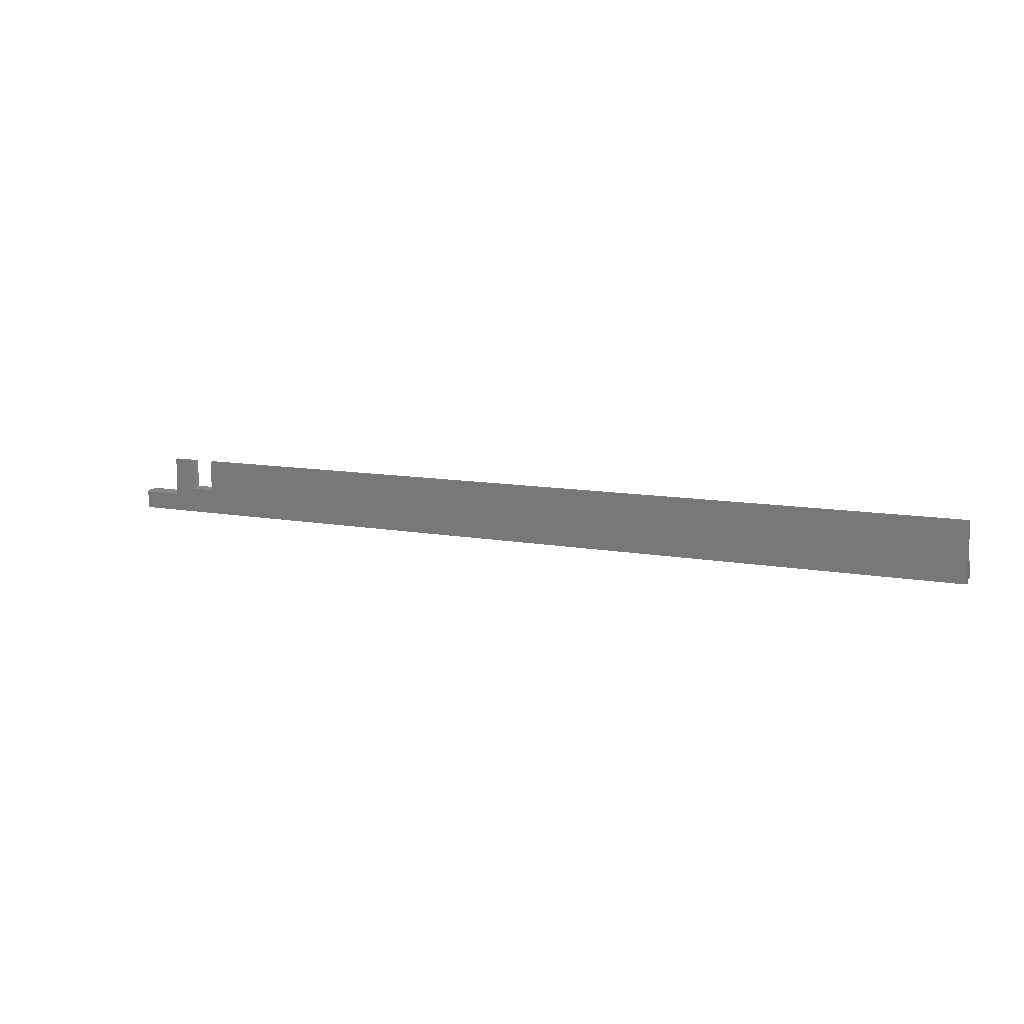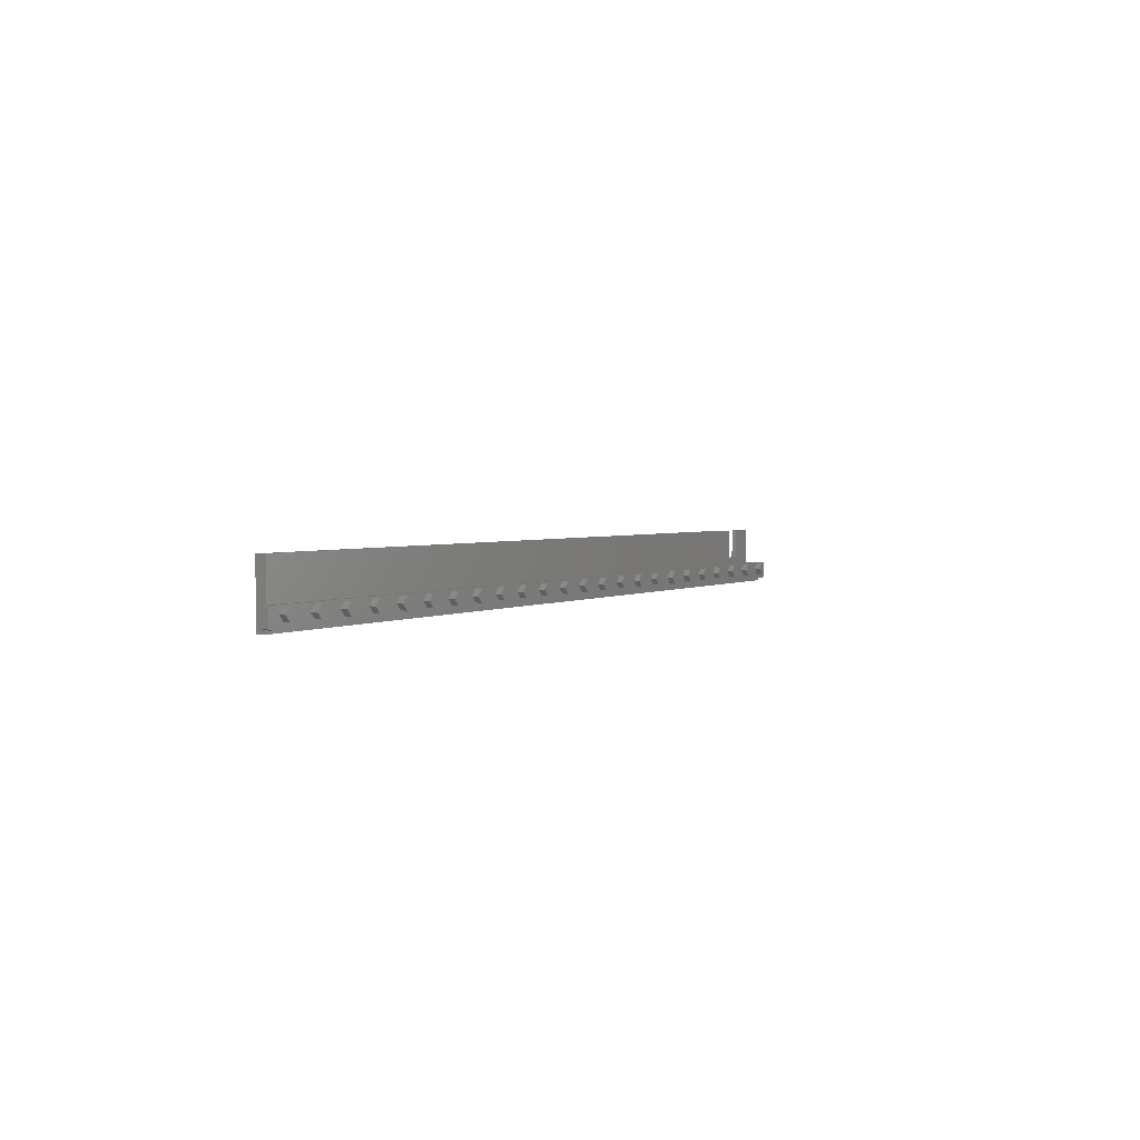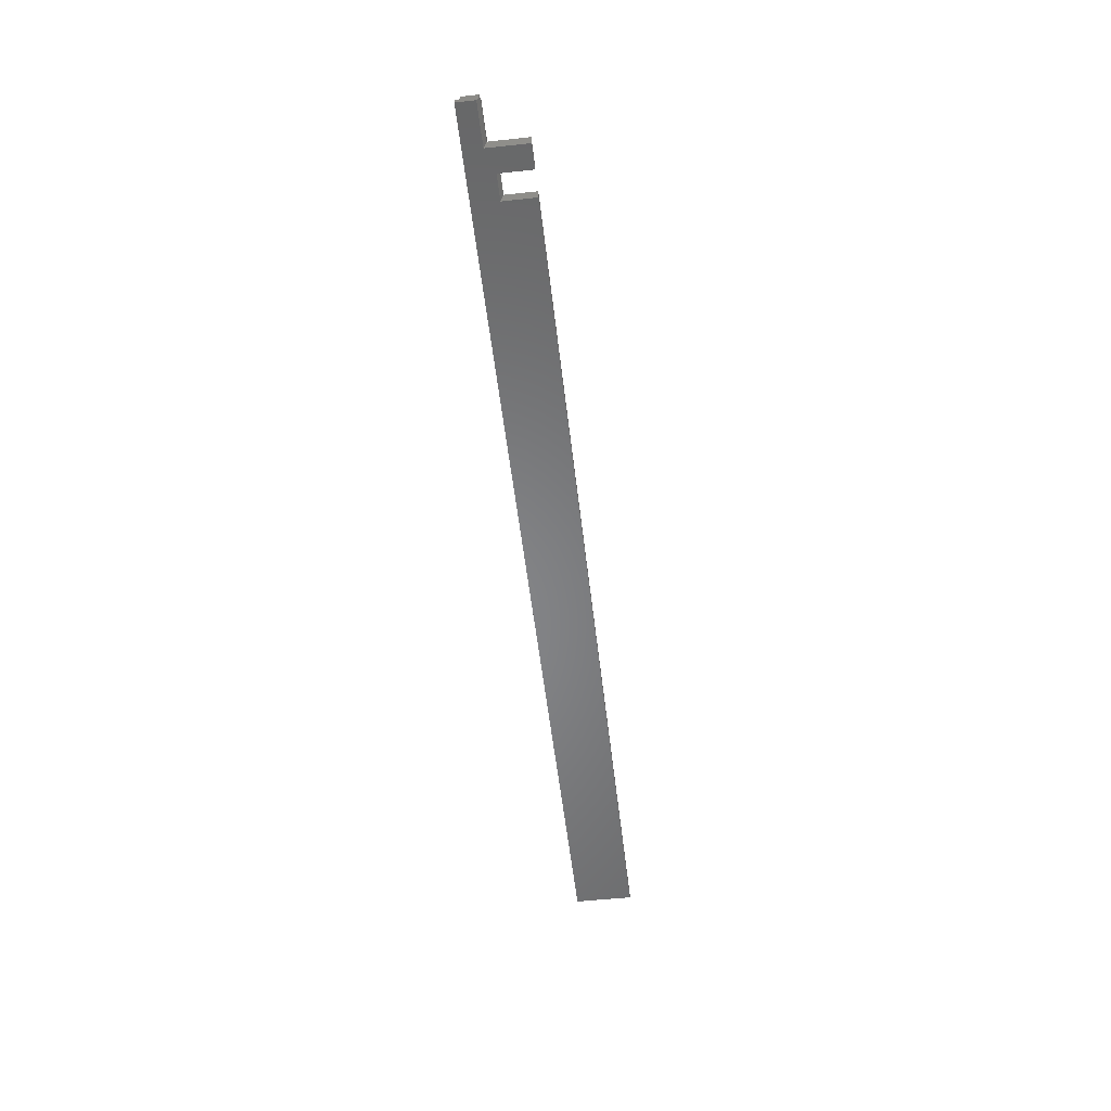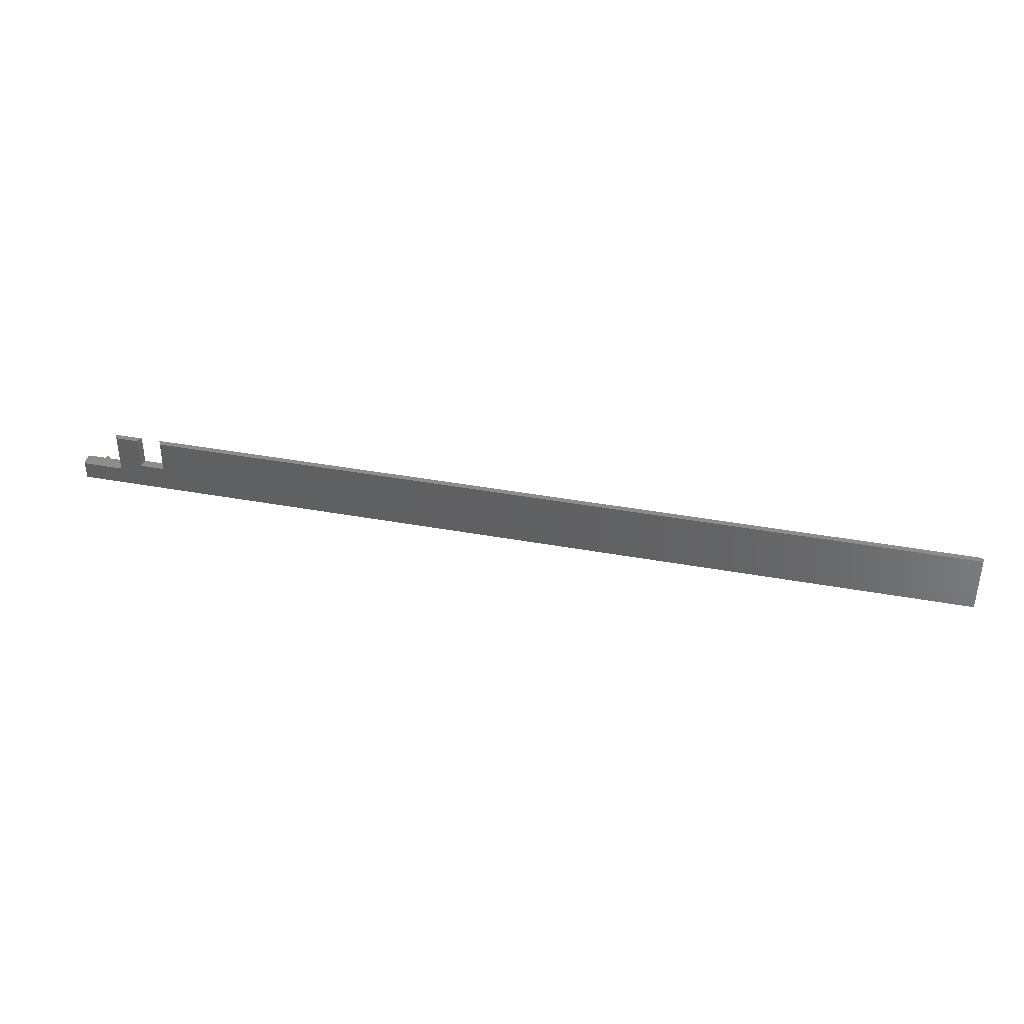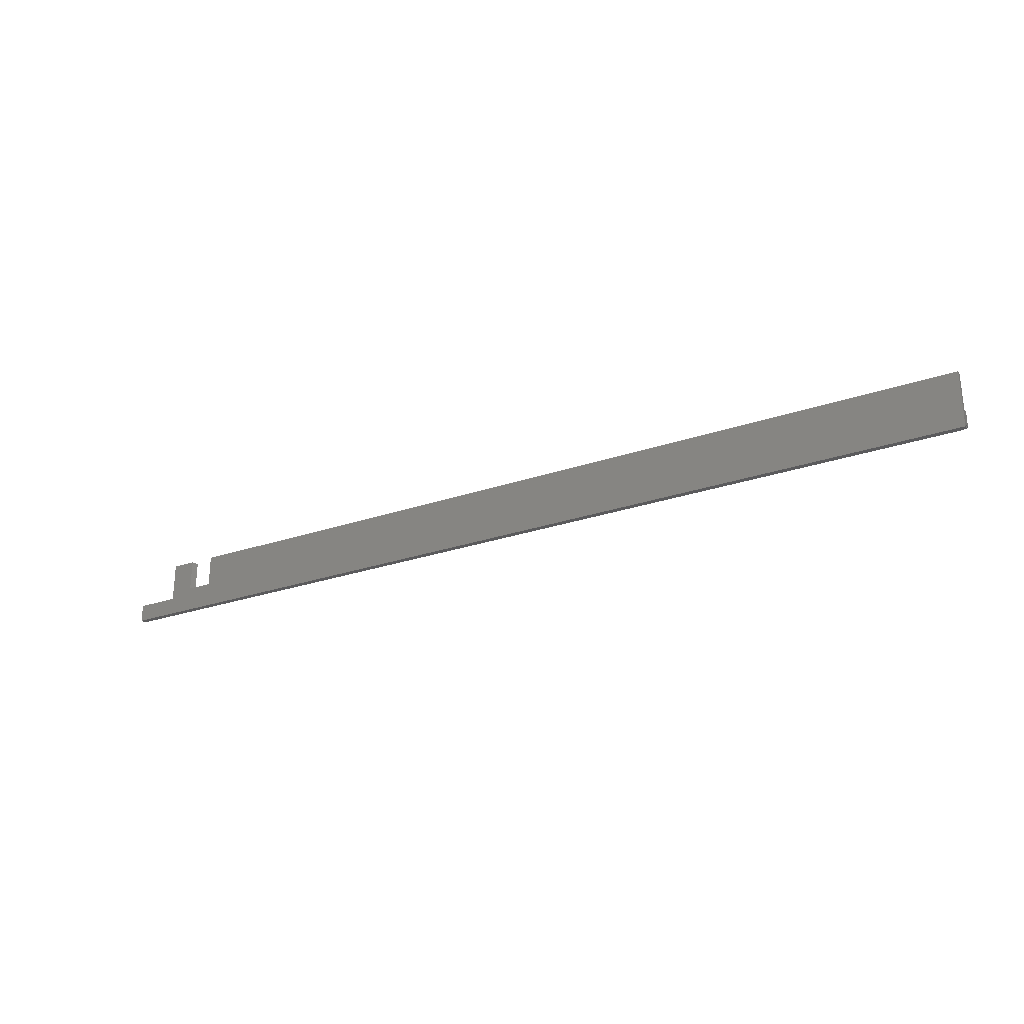
<metadata>
{"format":"stl","ext":"stl","renderer":"f3d","projection":"perspective","resolution":1024,"background":"white","views":[{"elev":9.2,"azim":-151.7,"up":"+Y"},{"elev":2.4,"azim":-62.5,"up":"+Y"},{"elev":-53.3,"azim":96.5,"up":"+Z"},{"elev":38.0,"azim":-166.8,"up":"+Y"},{"elev":-26.8,"azim":-151.8,"up":"+Y"}]}
</metadata>
<code>
# stl→obj: 255 verts, 506 faces
v -90.8 -3.1 3.41
v -92 -1.9 2.2
v -92 -1.9 3.41
v -90.8 -3.1 2.2
v -93.2 -3.1 2.2
v -93.2 -3.1 3.41
v -92 -4.3 3.41
v -92 -4.3 2.2
v -82.8 -3.1 3.41
v -84 -1.9 2.2
v -84 -1.9 3.41
v -82.8 -3.1 2.2
v -85.2 -3.1 2.2
v -85.2 -3.1 3.41
v -84 -4.3 3.41
v -84 -4.3 2.2
v -74.8 -3.1 3.41
v -76 -1.9 2.2
v -76 -1.9 3.41
v -74.8 -3.1 2.2
v -77.2 -3.1 2.2
v -77.2 -3.1 3.41
v -76 -4.3 3.41
v -76 -4.3 2.2
v -66.8 -3.1 3.41
v -68 -1.9 2.2
v -68 -1.9 3.41
v -66.8 -3.1 2.2
v -69.2 -3.1 2.2
v -69.2 -3.1 3.41
v -68 -4.3 3.41
v -68 -4.3 2.2
v -58.8 -3.1 2.2
v -60 -1.9 3.41
v -58.8 -3.1 3.41
v -60 -1.9 2.2
v -61.2 -3.1 3.41
v -61.2 -3.1 2.2
v -60 -4.3 2.2
v -60 -4.3 3.41
v -50.8 -3.1 2.2
v -52 -1.9 3.41
v -50.8 -3.1 3.41
v -52 -1.9 2.2
v -53.2 -3.1 3.41
v -53.2 -3.1 2.2
v -52 -4.3 2.2
v -52 -4.3 3.41
v -42.8 -3.1 2.2
v -44 -1.9 3.41
v -42.8 -3.1 3.41
v -44 -1.9 2.2
v -45.2 -3.1 3.41
v -45.2 -3.1 2.2
v -44 -4.3 2.2
v -44 -4.3 3.41
v -34.8 -3.1 2.2
v -36 -1.9 3.41
v -34.8 -3.1 3.41
v -36 -1.9 2.2
v -37.2 -3.1 3.41
v -37.2 -3.1 2.2
v -36 -4.3 2.2
v -36 -4.3 3.41
v -26.8 -3.1 2.2
v -28 -1.9 3.41
v -26.8 -3.1 3.41
v -28 -1.9 2.2
v -29.2 -3.1 3.41
v -29.2 -3.1 2.2
v -28 -4.3 2.2
v -28 -4.3 3.41
v -18.8 -3.1 2.2
v -20 -1.9 3.41
v -18.8 -3.1 3.41
v -20 -1.9 2.2
v -21.2 -3.1 3.41
v -21.2 -3.1 2.2
v -20 -4.3 2.2
v -20 -4.3 3.41
v -10.8 -3.1 2.2
v -12 -1.9 3.41
v -10.8 -3.1 3.41
v -12 -1.9 2.2
v -13.2 -3.1 2.2
v -13.2 -3.1 3.41
v -12 -4.3 2.2
v -12 -4.3 3.41
v -2.8 -3.1 2.2
v -4 -1.9 3.41
v -2.8 -3.1 3.41
v -4 -1.9 2.2
v -5.2 -3.1 2.2
v -5.2 -3.1 3.41
v -4 -4.3 2.2
v -4 -4.3 3.41
v 4 -1.9 2.2
v 2.8 -3.1 3.41
v 4 -1.9 3.41
v 2.8 -3.1 2.2
v 5.2 -3.1 3.41
v 5.2 -3.1 2.2
v 4 -4.3 3.41
v 4 -4.3 2.2
v 12 -1.9 2.2
v 10.8 -3.1 3.41
v 12 -1.9 3.41
v 10.8 -3.1 2.2
v 13.2 -3.1 3.41
v 13.2 -3.1 2.2
v 12 -4.3 3.41
v 12 -4.3 2.2
v 20 -1.9 2.2
v 18.8 -3.1 3.41
v 20 -1.9 3.41
v 18.8 -3.1 2.2
v 21.2 -3.1 2.2
v 21.2 -3.1 3.41
v 20 -4.3 3.41
v 20 -4.3 2.2
v 28 -1.9 2.2
v 26.8 -3.1 3.41
v 28 -1.9 3.41
v 26.8 -3.1 2.2
v 29.2 -3.1 2.2
v 29.2 -3.1 3.41
v 28 -4.3 3.41
v 28 -4.3 2.2
v 36 -1.9 2.2
v 34.8 -3.1 3.41
v 36 -1.9 3.41
v 34.8 -3.1 2.2
v 37.2 -3.1 2.2
v 37.2 -3.1 3.41
v 36 -4.3 3.41
v 36 -4.3 2.2
v 44 -1.9 2.2
v 42.8 -3.1 3.41
v 44 -1.9 3.41
v 42.8 -3.1 2.2
v 45.2 -3.1 2.2
v 45.2 -3.1 3.41
v 44 -4.3 3.41
v 44 -4.3 2.2
v 52 -1.9 2.2
v 50.8 -3.1 3.41
v 52 -1.9 3.41
v 50.8 -3.1 2.2
v 53.2 -3.1 2.2
v 53.2 -3.1 3.41
v 52 -4.3 3.41
v 52 -4.3 2.2
v 60 -1.9 2.2
v 58.8 -3.1 3.41
v 60 -1.9 3.41
v 58.8 -3.1 2.2
v 61.2 -3.1 2.2
v 61.2 -3.1 3.41
v 60 -4.3 3.41
v 60 -4.3 2.2
v 66.8 -3.1 2.2
v 68 -1.9 3.41
v 68 -1.9 2.2
v 66.8 -3.1 3.41
v 69.2 -3.1 3.41
v 69.2 -3.1 2.2
v 68 -4.3 3.41
v 68 -4.3 2.2
v 74.8 -3.1 2.2
v 76 -1.9 3.41
v 76 -1.9 2.2
v 74.8 -3.1 3.41
v 77.2 -3.1 3.41
v 77.2 -3.1 2.2
v 76 -4.3 3.41
v 76 -4.3 2.2
v 82.8 -3.1 2.2
v 84 -1.9 3.41
v 84 -1.9 2.2
v 82.8 -3.1 3.41
v 85.2 -3.1 3.41
v 85.2 -3.1 2.2
v 84 -4.3 3.41
v 84 -4.3 2.2
v 90.8 -3.1 2.2
v 92 -1.9 3.41
v 92 -1.9 2.2
v 90.8 -3.1 3.41
v 93.2 -3.1 3.41
v 93.2 -3.1 2.2
v 92 -4.3 3.41
v 92 -4.3 2.2
v -95.85 5.925 0
v -95.85 -1.346 0.9436
v -95.85 5.925 0.9525
v -95.85 -5.925 0
v -95.85 -1.864 0.9436
v -95.85 -5.086 0.9436
v -95.85 -1.864 2.2
v -95.85 -5.604 0.9436
v -95.85 -5.925 0.9525
v -95.85 -5.604 0.9525
v -95.85 -1.346 0.9525
v -95.85 -5.086 2.2
v 95.11 -1.625 2.2
v 96 -5.086 2.2
v 96 -1.864 2.2
v 95.11 -5.325 2.2
v -94.96 -1.625 2.2
v -94.96 -5.325 2.2
v 96 -5.604 0.9525
v 96 -5.925 0.9525
v 96 -5.604 0.9436
v 96 -5.086 0.9436
v 96 -1.864 0.9436
v 96 -2.225 0.01
v 96 -2.225 0
v 96 -5.925 0
v 96 -1.766 0.9436
v 77.4 5.925 0.01
v -94.96 5.925 1.19
v 77.98 5.925 1.19
v 77.4 5.925 0
v 87.4 5.925 0.01
v 82.02 5.925 1.19
v 87.98 5.925 1.19
v 82.6 5.925 0.01
v 87.4 5.925 0
v 82.6 5.925 0
v 87.4 -2.225 0
v 82.6 -0.65 0
v 77.4 -0.65 0
v -94.96 -5.925 1.19
v 95.11 -5.925 1.19
v 88 -1.625 1.23
v 95.11 -1.625 1.23
v 87.98 -1.625 1.19
v -94.96 -1.625 1.19
v -94.96 -1.109 1.19
v 95.28 -1.671 1.136
v -94.93 -1.1 1.19
v -94.93 -1.617 1.19
v 77.98 -0.06967 1.19
v 82.02 -0.06967 1.19
v -94.96 -5.325 1.19
v 95.11 -5.325 1.19
v 95.11 -5.841 1.19
v -94.96 -5.841 1.19
v 95.08 -5.333 1.19
v 95.08 -5.85 1.19
v -94.93 -5.333 1.19
v -94.93 -5.85 1.19
v 82.6 -0.65 0.01
v 77.4 -0.65 0.01
v 87.4 -2.225 0.01
f 1 2 3
f 2 1 4
f 5 3 2
f 3 5 6
f 7 4 1
f 4 7 8
f 8 6 5
f 6 8 7
f 3 7 1
f 7 3 6
f 9 10 11
f 10 9 12
f 13 11 10
f 11 13 14
f 15 12 9
f 12 15 16
f 16 14 13
f 14 16 15
f 11 15 9
f 15 11 14
f 17 18 19
f 18 17 20
f 21 19 18
f 19 21 22
f 23 20 17
f 20 23 24
f 24 22 21
f 22 24 23
f 19 23 17
f 23 19 22
f 25 26 27
f 26 25 28
f 29 27 26
f 27 29 30
f 31 28 25
f 28 31 32
f 32 30 29
f 30 32 31
f 27 31 25
f 31 27 30
f 33 34 35
f 34 33 36
f 36 37 34
f 37 36 38
f 39 35 40
f 35 39 33
f 38 40 37
f 40 38 39
f 34 40 35
f 40 34 37
f 41 42 43
f 42 41 44
f 44 45 42
f 45 44 46
f 47 43 48
f 43 47 41
f 46 48 45
f 48 46 47
f 42 48 43
f 48 42 45
f 49 50 51
f 50 49 52
f 52 53 50
f 53 52 54
f 55 51 56
f 51 55 49
f 54 56 53
f 56 54 55
f 50 56 51
f 56 50 53
f 57 58 59
f 58 57 60
f 60 61 58
f 61 60 62
f 63 59 64
f 59 63 57
f 62 64 61
f 64 62 63
f 58 64 59
f 64 58 61
f 65 66 67
f 66 65 68
f 68 69 66
f 69 68 70
f 71 67 72
f 67 71 65
f 70 72 69
f 72 70 71
f 66 72 67
f 72 66 69
f 73 74 75
f 74 73 76
f 76 77 74
f 77 76 78
f 79 75 80
f 75 79 73
f 78 80 77
f 80 78 79
f 74 80 75
f 80 74 77
f 81 82 83
f 82 81 84
f 85 82 84
f 82 85 86
f 87 83 88
f 83 87 81
f 87 86 85
f 86 87 88
f 82 88 83
f 88 82 86
f 89 90 91
f 90 89 92
f 93 90 92
f 90 93 94
f 95 91 96
f 91 95 89
f 95 94 93
f 94 95 96
f 90 96 91
f 96 90 94
f 97 98 99
f 98 97 100
f 101 97 99
f 97 101 102
f 99 103 101
f 103 99 98
f 100 103 98
f 103 100 104
f 103 102 101
f 102 103 104
f 105 106 107
f 106 105 108
f 109 105 107
f 105 109 110
f 107 111 109
f 111 107 106
f 108 111 106
f 111 108 112
f 111 110 109
f 110 111 112
f 113 114 115
f 114 113 116
f 117 115 118
f 115 117 113
f 115 119 118
f 119 115 114
f 116 119 114
f 119 116 120
f 120 118 119
f 118 120 117
f 121 122 123
f 122 121 124
f 125 123 126
f 123 125 121
f 123 127 126
f 127 123 122
f 124 127 122
f 127 124 128
f 128 126 127
f 126 128 125
f 129 130 131
f 130 129 132
f 133 131 134
f 131 133 129
f 131 135 134
f 135 131 130
f 132 135 130
f 135 132 136
f 136 134 135
f 134 136 133
f 137 138 139
f 138 137 140
f 141 139 142
f 139 141 137
f 139 143 142
f 143 139 138
f 140 143 138
f 143 140 144
f 144 142 143
f 142 144 141
f 145 146 147
f 146 145 148
f 149 147 150
f 147 149 145
f 147 151 150
f 151 147 146
f 148 151 146
f 151 148 152
f 152 150 151
f 150 152 149
f 153 154 155
f 154 153 156
f 157 155 158
f 155 157 153
f 155 159 158
f 159 155 154
f 156 159 154
f 159 156 160
f 160 158 159
f 158 160 157
f 161 162 163
f 162 161 164
f 165 163 162
f 163 165 166
f 162 167 165
f 167 162 164
f 168 164 161
f 164 168 167
f 167 166 165
f 166 167 168
f 169 170 171
f 170 169 172
f 173 171 170
f 171 173 174
f 170 175 173
f 175 170 172
f 176 172 169
f 172 176 175
f 175 174 173
f 174 175 176
f 177 178 179
f 178 177 180
f 181 179 178
f 179 181 182
f 178 183 181
f 183 178 180
f 184 180 177
f 180 184 183
f 183 182 181
f 182 183 184
f 185 186 187
f 186 185 188
f 189 187 186
f 187 189 190
f 186 191 189
f 191 186 188
f 192 188 185
f 188 192 191
f 191 190 189
f 190 191 192
f 193 194 195
f 196 194 193
f 197 198 199
f 194 196 197
f 197 196 198
f 198 196 200
f 201 200 196
f 200 201 202
f 195 194 203
f 199 198 204
f 205 206 207
f 205 208 206
f 205 190 208
f 205 187 190
f 187 182 185
f 187 179 182
f 205 179 187
f 179 174 177
f 179 171 174
f 205 171 179
f 171 166 169
f 171 163 166
f 205 163 171
f 163 157 161
f 163 153 157
f 205 153 163
f 153 149 156
f 153 145 149
f 205 145 153
f 145 141 148
f 145 137 141
f 205 137 145
f 137 133 140
f 137 129 133
f 205 129 137
f 129 125 132
f 129 121 125
f 205 121 129
f 121 117 124
f 121 113 117
f 205 113 121
f 113 110 116
f 113 105 110
f 205 105 113
f 105 102 108
f 105 97 102
f 205 97 105
f 97 89 100
f 97 92 89
f 205 92 97
f 92 81 93
f 92 84 81
f 205 84 92
f 84 73 85
f 84 76 73
f 205 76 84
f 76 65 78
f 76 68 65
f 205 68 76
f 68 57 70
f 68 60 57
f 205 60 68
f 60 49 62
f 60 52 49
f 205 52 60
f 52 41 54
f 52 44 41
f 205 44 52
f 44 33 46
f 44 36 33
f 205 36 44
f 36 28 38
f 36 26 28
f 205 26 36
f 26 20 29
f 26 18 20
f 209 26 205
f 18 12 21
f 18 10 12
f 26 209 18
f 10 4 13
f 10 2 4
f 18 209 10
f 2 209 5
f 10 209 2
f 192 208 190
f 182 192 185
f 184 192 182
f 192 184 208
f 174 184 177
f 176 184 174
f 176 208 184
f 166 176 169
f 168 176 166
f 168 208 176
f 157 168 161
f 160 168 157
f 160 208 168
f 149 160 156
f 152 160 149
f 152 208 160
f 141 152 148
f 144 152 141
f 144 208 152
f 133 144 140
f 136 144 133
f 136 208 144
f 125 136 132
f 128 136 125
f 128 208 136
f 117 128 124
f 120 128 117
f 120 208 128
f 110 120 116
f 112 120 110
f 112 208 120
f 102 112 108
f 104 112 102
f 104 208 112
f 89 104 100
f 95 104 89
f 95 208 104
f 81 95 93
f 87 95 81
f 87 208 95
f 73 87 85
f 79 87 73
f 79 208 87
f 65 79 78
f 71 79 65
f 71 208 79
f 57 71 70
f 63 71 57
f 63 208 71
f 49 63 62
f 55 63 49
f 210 63 55
f 41 55 54
f 47 55 41
f 210 55 47
f 33 47 46
f 39 47 33
f 210 47 39
f 28 39 38
f 32 39 28
f 210 39 32
f 20 32 29
f 24 32 20
f 210 32 24
f 12 24 21
f 16 24 12
f 210 24 16
f 4 16 13
f 8 16 4
f 210 16 8
f 199 5 209
f 63 210 208
f 5 210 8
f 204 5 199
f 5 204 210
f 211 212 213
f 214 215 207
f 214 207 206
f 215 214 216
f 216 214 217
f 218 214 213
f 218 213 212
f 214 218 217
f 219 215 216
f 220 221 222
f 223 221 220
f 193 221 223
f 221 193 195
f 224 225 226
f 224 227 225
f 228 227 224
f 227 228 229
f 218 230 217
f 230 231 228
f 232 230 218
f 230 232 231
f 196 232 218
f 193 232 196
f 232 193 223
f 228 231 229
f 196 233 201
f 233 196 234
f 218 234 196
f 234 218 212
f 235 205 236
f 205 235 209
f 237 209 235
f 209 237 238
f 195 239 221
f 239 195 203
f 240 205 207
f 205 240 236
f 240 207 215
f 215 219 240
f 194 239 203
f 239 194 241
f 242 197 238
f 238 199 209
f 199 238 197
f 194 242 241
f 242 194 197
f 222 241 243
f 221 241 222
f 241 221 239
f 244 226 225
f 226 244 237
f 243 237 244
f 242 243 241
f 238 243 242
f 243 238 237
f 245 208 210
f 208 245 246
f 247 212 211
f 212 247 234
f 201 248 202
f 248 201 233
f 249 214 246
f 246 206 208
f 206 246 214
f 213 247 211
f 247 213 250
f 249 213 214
f 213 249 250
f 204 245 210
f 245 198 251
f 198 245 204
f 200 248 252
f 248 200 202
f 200 251 198
f 251 200 252
f 249 251 250
f 246 251 249
f 251 246 245
f 250 234 247
f 252 250 251
f 250 252 234
f 252 233 234
f 233 252 248
f 231 227 229
f 227 231 253
f 227 244 225
f 244 227 253
f 254 223 220
f 223 254 232
f 243 220 222
f 220 243 254
f 231 254 253
f 254 231 232
f 253 243 244
f 243 253 254
f 255 228 224
f 228 255 230
f 235 255 237
f 237 224 226
f 224 237 255
f 217 255 216
f 255 217 230
f 216 236 240
f 216 240 219
f 236 216 255
f 236 255 235

</code>
